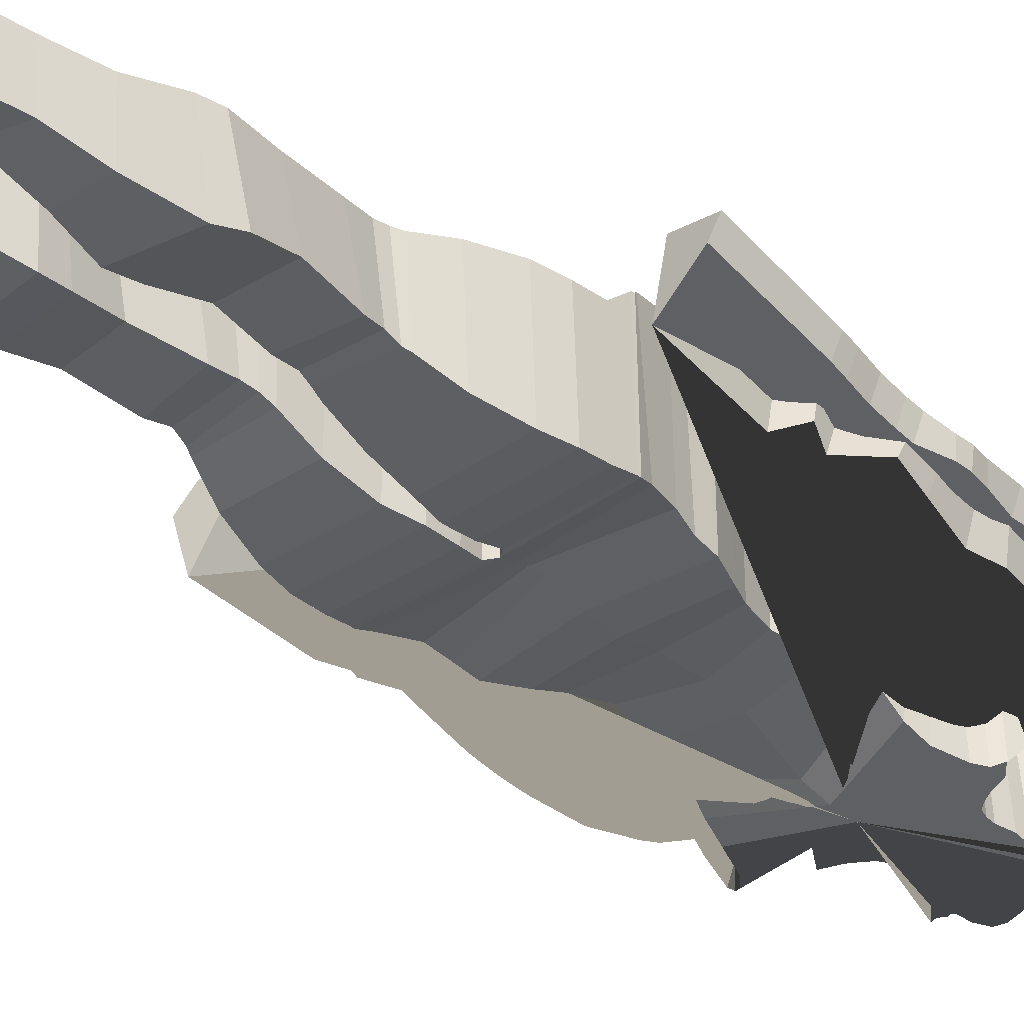
<metadata>
{"format":"obj","ext":"obj","renderer":"f3d","projection":"perspective","resolution":1024,"background":"white","views":[{"elev":-34.9,"azim":42.6,"up":"+Z"}]}
</metadata>
<code>
o Cube_Cube.001
v 0.6035 6.182 -4.606
v 0.6035 6.177 -3.697
v 0.6715 7.169 -4.658
v 0.7119 7.245 -3.609
v 0.6039 6.793 -4.646
v 0.519 6.48 -4.581
v 0.6035 6.776 -3.633
v 0.519 6.483 -3.703
v 0.7322 7.521 -4.904
v 0.7606 7.617 -3.538
v 0.7304 7.484 -3.628
v 0.6979 7.348 -4.818
v 0.8055 7.765 -4.93
v 0.7663 7.696 -3.453
v 0.8692 7.853 -4.943
v 0.8295 7.812 -3.417
v 0.9419 7.916 -4.908
v 0.9002 7.885 -3.387
v 1.038 7.981 -4.825
v 0.9899 7.943 -3.376
v 1.203 7.987 -4.576
v 1.268 7.932 -4.425
v 1.197 7.86 -3.855
v 1.368 7.882 -4.504
v 1.243 7.848 -3.861
v 1.395 7.78 -4.521
v 1.227 7.835 -3.868
v 1.532 7.569 -4.493
v 1.501 7.649 -3.721
v 1.609 7.243 -4.44
v 1.556 7.373 -3.879
v 1.63 7.047 -4.425
v 1.588 7.201 -3.872
v 1.593 6.752 -4.436
v 1.587 6.952 -3.86
v 1.634 6.394 -4.324
v 1.638 6.626 -3.82
v 1.665 6.116 -4.235
v 1.662 6.355 -3.802
v 1.508 5.737 -4.342
v 1.544 5.912 -3.778
v 1.567 5.575 -4.252
v 1.541 5.703 -3.76
v 1.452 5.345 -4.385
v 1.439 5.49 -3.735
v 1.526 4.399 -4.295
v 1.513 4.544 -3.645
v 1.834 4.458 -3.923
v 1.84 4.568 -3.664
v 1.754 5.492 -4.025
v 1.757 5.599 -3.769
v 1.734 5.642 -4.041
v 1.737 5.748 -3.782
v 1.7 5.864 -4.062
v 1.702 5.969 -3.802
v 1.688 6.091 -4.083
v 1.686 6.193 -3.821
v 1.683 6.236 -4.094
v 1.683 6.342 -3.831
v 1.734 6.52 -4.079
v 1.698 6.594 -3.851
v 1.735 6.655 -4.076
v 1.702 6.736 -3.845
v 1.705 6.826 -4.074
v 1.664 6.905 -3.825
v 1.645 7.11 -4.082
v 1.641 7.226 -3.819
v 1.643 7.336 -4.071
v 1.616 7.418 -3.805
v 1.696 7.768 -4.038
v 1.643 7.813 -3.804
v 1.669 7.917 -4.036
v 1.616 7.956 -3.802
v 1.633 8.044 -4.021
v 1.528 8.117 -3.807
v 1.421 8.271 -3.966
v 1.286 8.264 -3.844
v 1.094 8.379 -4.165
v 1.023 8.351 -3.367
v 0.8832 8.386 -4.181
v 0.8382 8.36 -3.377
v 0.7034 8.368 -4.193
v 0.6794 8.349 -3.386
v 0.5788 8.406 -4.639
v 0.5392 8.395 -3.421
v 0.4398 8.459 -4.647
v 0.4043 8.421 -3.461
v 0.3503 8.518 -4.653
v 0.3289 8.491 -3.522
v 0.2894 8.572 -4.656
v 0.2749 8.557 -3.588
v 0.2642 8.648 -4.657
v 0.2491 8.628 -3.652
v 0.254 8.738 -4.658
v 0.2422 8.689 -3.712
v 0.2758 8.906 -4.653
v 0.2658 8.818 -3.738
v 0.2833 9.035 -4.689
v 0.2744 8.934 -3.733
v 0.3208 9.064 -4.704
v 0.3121 9.008 -3.713
v 0.335 9.115 -4.703
v 0.3262 9.079 -3.676
v 0.3465 9.15 -4.697
v 0.3373 9.135 -3.629
v 0.3493 9.167 -4.71
v 0.3399 9.174 -3.6
v 0.3842 9.208 -4.762
v 0.3748 9.183 -3.6
v 0.4246 9.268 -4.766
v 0.4153 9.223 -3.576
v 0.4446 9.327 -4.714
v 0.4355 9.304 -3.549
v 0.4443 9.409 -4.668
v 0.4352 9.385 -3.524
v 0.4296 9.444 -4.659
v 0.4206 9.473 -3.507
v 0.3917 9.409 -4.668
v 0.3831 9.385 -3.524
v 0.38 9.444 -4.659
v 0.3715 9.473 -3.508
v 0.3767 9.59 -4.659
v 0.3687 9.548 -3.511
v 0.3559 9.752 -4.634
v 0.3486 9.658 -3.521
v 0.3263 9.862 -4.574
v 0.3209 9.79 -3.597
v 0.2645 9.977 -4.431
v 0.2615 9.926 -3.713
v 0.1359 10.01 -4.296
v 0.135 10.01 -3.89
v 0.03666 10.02 -4.226
v 0.03655 10.03 -4.016
v 0.6854 6.002 -4.625
v 0.8026 5.727 -4.637
v 0.8092 5.542 -4.606
v 0.8092 5.485 -3.378
v 0.8026 5.718 -3.506
v 0.6854 5.986 -3.628
v 0.8452 5.354 -4.549
v 0.8452 5.335 -3.353
v 0.9235 5.083 -4.584
v 0.9235 4.995 -3.434
v 0.9515 4.969 -4.616
v 0.9515 4.952 -3.485
v 0.9506 4.922 -3.485
v 0.05198 4.944 -4.636
v 0.05198 4.948 -3.5
v 0.9506 4.939 -4.616
v 0.9476 4.74 -3.647
v 0.02205 4.771 -4.658
v 0.02205 4.757 -3.655
v 0.9476 4.766 -4.648
v 0.9446 4.524 -4.669
v 0.01906 4.495 -3.667
v 0.01906 4.532 -4.673
v 0.9446 4.481 -3.667
v 0.9009 4.263 -4.674
v 0.0742 4.233 -3.658
v 0.0742 4.28 -4.674
v 0.9009 4.217 -3.664
v 0.809 3.832 -3.716
v 0.809 3.884 -4.618
v 0.1072 3.903 -4.615
v 0.1072 3.846 -3.711
v 0.7216 3.529 -3.798
v 0.1216 3.589 -4.497
v 0.1216 3.522 -3.794
v 0.7216 3.588 -4.5
v 0.1397 3.486 -4.458
v 0.1397 3.383 -3.808
v 0.6986 3.535 -4.48
v 0.6986 3.438 -3.807
v 0.6909 3.329 -3.819
v 0.1635 3.382 -4.438
v 0.6909 3.428 -4.434
v 0.1635 3.251 -3.83
v 0.7191 3.268 -4.457
v 0.1723 3.014 -3.844
v 0.1723 3.192 -4.453
v 0.7191 3.102 -3.838
v 0.2512 2.537 -3.869
v 0.7737 2.79 -4.417
v 0.2512 2.726 -4.45
v 0.7737 2.628 -3.875
v 0.8163 2.244 -3.883
v 0.205 2.332 -4.54
v 0.205 2.196 -3.888
v 0.8163 2.425 -4.51
v 0.1902 2.085 -4.578
v 0.7774 2.072 -3.876
v 0.1902 2.029 -3.879
v 0.7774 2.205 -4.568
v 0.7016 1.659 -3.968
v 0.2658 1.684 -4.525
v 0.2658 1.657 -3.965
v 0.7016 1.693 -4.531
v 0.2867 1.192 -4.433
v 0.2867 1.229 -3.96
v 0.6256 1.248 -3.965
v 0.6256 1.278 -4.437
v 0.5865 1.033 -4.434
v 0.5865 1.032 -3.954
v 0.2738 0.9547 -4.44
v 0.2738 0.9929 -3.952
v 0.2179 0.8254 -4.468
v 0.2179 0.8386 -3.947
v 0.5951 0.8301 -4.468
v 0.5951 0.8432 -3.947
v 0.2373 0.49 -4.699
v 0.2373 0.6192 -3.934
v 0.5762 0.6964 -3.938
v 0.5762 0.6619 -4.499
v 0.6182 0.6036 -3.933
v 0.241 0.603 -3.933
v 0.6182 0.3737 -4.926
v 0.241 0.3731 -4.926
v 0.2417 0.1051 -4.925
v 0.8551 0.3867 -3.881
v 0.2417 0.386 -3.881
v 0.8551 0.1058 -4.925
v 0.2418 0.08915 -4.921
v 0.8551 0.3033 -3.867
v 0.2418 0.3027 -3.866
v 0.8551 0.08978 -4.921
v 0.8552 0.03348 -4.91
v 0.8552 0.1343 -3.93
v 0.2418 0.03285 -4.909
v 0.2418 0.1337 -3.93
v 0.855 0.372 -4.928
v 0.8551 0.1562 -5.335
v 0.2417 0.1555 -5.335
v 0.8551 0.1402 -5.33
v 0.2418 0.1396 -5.33
v 0.2418 0.08326 -5.319
v 0.8552 0.08389 -5.319
v 0.2416 0.3713 -4.928
v 0.855 0.1989 -5.346
v 0.2416 0.1983 -5.346
v -0.6357 6.182 -4.613
v -0.6357 6.177 -3.706
v -0.6754 7.196 -4.674
v -0.721 7.259 -3.626
v -0.01409 7.361 -4.875
v -0.01612 6.21 -4.613
v -0.01612 7.339 -3.522
v -0.01612 6.205 -3.705
v -0.6232 6.823 -4.651
v -0.5513 6.48 -4.583
v -0.6357 6.776 -3.634
v -0.5513 6.483 -3.706
v -0.01548 6.914 -4.661
v -0.01612 6.589 -4.61
v -0.01612 7.047 -3.543
v -0.01612 6.56 -3.706
v 0.0104 7.803 -4.956
v -0.01434 7.636 -3.607
v -0.7374 7.474 -3.655
v -0.01612 7.433 -3.544
v -0.6952 7.372 -4.839
v -0.006629 7.596 -4.934
v -0.7251 7.55 -4.929
v -0.7592 7.616 -3.57
v -0.816 7.805 -4.965
v -0.7579 7.714 -3.493
v -0.8893 7.892 -4.979
v -0.8145 7.844 -3.465
v -0.9676 7.949 -4.946
v -0.8788 7.915 -3.439
v -1.064 7.998 -4.865
v -0.9597 7.957 -3.431
v -1.19 7.959 -4.631
v -1.203 7.849 -4.502
v -1.043 7.862 -3.953
v -1.338 7.748 -4.576
v -1.033 7.762 -3.979
v -1.368 7.616 -4.604
v -1.049 7.633 -3.994
v -1.527 7.332 -4.573
v -1.365 7.418 -3.817
v -1.591 6.936 -4.524
v -1.386 7.077 -3.996
v -1.589 6.7 -4.509
v -1.376 6.865 -3.995
v -1.529 6.376 -4.522
v -1.266 6.541 -3.998
v -1.553 6.031 -4.395
v -1.357 6.232 -3.94
v -1.57 5.782 -4.29
v -1.351 5.942 -3.908
v -1.56 5.546 -4.417
v -1.37 5.659 -3.882
v -1.577 5.378 -4.326
v -1.388 5.488 -3.867
v -1.501 5.167 -4.508
v -1.269 5.284 -3.896
v -1.472 4.215 -4.468
v -1.239 4.332 -3.855
v -1.631 4.23 -4.009
v -1.552 4.326 -3.756
v -1.664 5.269 -4.053
v -1.608 5.371 -3.808
v -1.66 5.42 -4.062
v -1.605 5.523 -3.817
v -1.659 5.647 -4.08
v -1.596 5.747 -3.833
v -1.683 5.879 -4.095
v -1.61 5.978 -3.842
v -1.71 6.031 -4.108
v -1.643 6.153 -3.849
v -1.765 6.303 -4.091
v -1.685 6.389 -3.871
v -1.783 6.451 -4.095
v -1.708 6.538 -3.876
v -1.773 6.64 -4.112
v -1.687 6.731 -3.869
v -1.741 6.986 -4.152
v -1.671 7.065 -3.886
v -1.698 7.2 -4.152
v -1.622 7.266 -3.889
v -1.653 7.557 -4.116
v -1.568 7.61 -3.885
v -1.613 7.698 -4.108
v -1.526 7.751 -3.876
v -1.584 7.842 -4.084
v -1.481 7.904 -3.87
v -1.472 8.111 -4.007
v -1.309 8.207 -3.899
v -1.179 8.353 -4.195
v -1.069 8.324 -3.409
v -0.973 8.394 -4.201
v -0.8874 8.347 -3.41
v -0.8283 8.408 -4.202
v -0.7286 8.343 -3.412
v -0.8362 8.522 -4.619
v -0.599 8.397 -3.437
v -0.6712 8.562 -4.627
v -0.4786 8.434 -3.47
v -0.5773 8.611 -4.629
v -0.4102 8.508 -3.525
v -0.5103 8.657 -4.632
v -0.3674 8.578 -3.586
v -0.4747 8.718 -4.633
v -0.3489 8.649 -3.647
v -0.4574 8.794 -4.633
v -0.3433 8.709 -3.706
v -0.48 8.941 -4.627
v -0.3751 8.832 -3.731
v -0.4742 9.055 -4.664
v -0.3885 8.943 -3.724
v -0.5079 9.078 -4.679
v -0.4276 9.012 -3.704
v -0.5195 9.125 -4.678
v -0.4432 9.079 -3.666
v -0.5287 9.155 -4.673
v -0.455 9.132 -3.619
v -0.5316 9.172 -4.685
v -0.4583 9.17 -3.59
v -0.5658 9.208 -4.738
v -0.4923 9.176 -3.59
v -0.6028 9.261 -4.742
v -0.5311 9.213 -3.567
v -0.6183 9.315 -4.691
v -0.5513 9.291 -3.54
v -0.6157 9.393 -4.644
v -0.5519 9.369 -3.514
v -0.6015 9.428 -4.635
v -0.5391 9.456 -3.497
v -0.561 9.397 -4.645
v -0.4979 9.372 -3.515
v -0.5479 9.432 -4.636
v -0.4848 9.459 -3.498
v -0.5406 9.572 -4.636
v -0.4805 9.532 -3.502
v -0.5138 9.731 -4.611
v -0.4585 9.642 -3.511
v -0.4795 9.839 -4.552
v -0.4187 9.776 -3.588
v -0.3845 9.961 -4.415
v -0.337 9.917 -3.707
v -0.2088 10.01 -4.288
v -0.1694 10.01 -3.891
v -0.07511 10.02 -4.225
v -0.0685 10.03 -4.017
v -0.0159 10.03 -4.226
v -0.01601 10.04 -4.016
v -0.9837 4.981 -3.523
v -0.01612 5.323 -4.578
v -0.01612 5.623 -4.649
v -0.01612 5.914 -4.66
v -0.7177 6 -4.64
v -0.8348 5.722 -4.667
v -0.8415 5.535 -4.641
v -0.8415 5.495 -3.416
v -0.8348 5.723 -3.539
v -0.7177 5.988 -3.651
v -0.01612 5.895 -3.619
v -0.01612 5.604 -3.451
v -0.01612 5.294 -3.369
v -0.8774 5.345 -4.589
v -0.01612 5.151 -3.388
v -0.01612 5.201 -4.581
v -0.8774 5.35 -3.392
v -0.9557 5.061 -4.626
v -0.01612 5.08 -3.418
v -0.01612 5.111 -4.608
v -0.9557 5.024 -3.473
v -0.9837 4.94 -4.654
v -0.01612 4.995 -4.629
v -0.01612 4.993 -3.502
v -0.08421 4.938 -4.644
v -0.9829 4.952 -3.522
v -0.08421 4.954 -3.504
v -0.9829 4.91 -4.653
v -0.9798 4.769 -3.673
v -0.05428 4.747 -4.67
v -0.05428 4.773 -3.664
v -0.9798 4.727 -4.672
v -0.9768 4.477 -4.672
v -0.0513 4.493 -4.673
v -0.0513 4.512 -3.653
v -0.9768 4.505 -3.656
v -0.9332 4.213 -4.651
v -0.1064 4.231 -4.653
v -0.9332 4.242 -3.63
v -0.1064 4.256 -3.631
v -0.1395 3.852 -4.558
v -0.8412 3.85 -3.647
v -0.1395 3.865 -3.644
v -0.8412 3.831 -4.562
v -0.1538 3.544 -4.412
v -0.7539 3.531 -3.703
v -0.1538 3.527 -3.702
v -0.7539 3.543 -4.414
v -0.7308 3.489 -4.39
v -0.172 3.383 -3.712
v -0.172 3.44 -4.363
v -0.7308 3.434 -3.709
v -0.7232 3.382 -4.335
v -0.1958 3.246 -3.733
v -0.1958 3.332 -4.337
v -0.7232 3.318 -3.724
v -0.2046 3.004 -3.736
v -0.2046 3.13 -4.351
v -0.7513 3.089 -3.741
v -0.7513 3.211 -4.358
v -0.8059 2.72 -4.302
v -0.2834 2.659 -4.318
v -0.8059 2.61 -3.734
v -0.2834 2.524 -3.717
v -0.2372 2.277 -4.379
v -0.8486 2.348 -4.365
v -0.8486 2.23 -3.702
v -0.2372 2.185 -3.704
v -0.8096 2.109 -4.399
v -0.2225 2.053 -4.403
v -0.8096 2.051 -3.692
v -0.2225 1.999 -3.699
v -0.7338 1.68 -4.345
v -0.298 1.635 -3.805
v -0.298 1.679 -4.349
v -0.7338 1.637 -3.806
v -0.6578 1.233 -3.826
v -0.3189 1.197 -4.281
v -0.3189 1.215 -3.822
v -0.6578 1.284 -4.282
v -0.3061 0.9605 -4.297
v -0.3061 0.9813 -3.816
v -0.6187 1.019 -3.823
v -0.6187 1.038 -4.288
v -0.2501 0.8322 -4.329
v -0.2501 0.8282 -3.807
v -0.6274 0.8369 -4.329
v -0.6274 0.8324 -3.811
v -0.2695 0.6086 -3.802
v -0.6084 0.6699 -4.365
v -0.2695 0.5046 -4.571
v -0.6084 0.6859 -3.803
v -0.6505 0.3958 -4.801
v -0.2732 0.5924 -3.801
v -0.2732 0.3951 -4.801
v -0.6505 0.593 -3.801
v -0.8873 0.3745 -3.757
v -0.274 0.1273 -4.809
v -0.8873 0.128 -4.809
v -0.274 0.3738 -3.757
v -0.8874 0.2907 -3.745
v -0.274 0.1112 -4.805
v -0.274 0.29 -3.745
v -0.8874 0.1119 -4.805
v -0.8874 0.1238 -3.813
v -0.2741 0.05458 -4.796
v -0.8872 0.3941 -4.803
v -0.2741 0.1232 -3.813
v -0.8874 0.05521 -4.796
v -0.8873 0.1918 -5.217
v -0.274 0.1912 -5.217
v -0.8874 0.1757 -5.213
v -0.274 0.175 -5.213
v -0.2741 0.1184 -5.203
v -0.8874 0.119 -5.203
v -0.2738 0.3935 -4.803
v -0.2739 0.2343 -5.227
v -0.8872 0.2349 -5.227
f 253 6 1 245
f 6 8 2 1
f 8 255 247 2
f 244 3 5 252
f 252 5 6 253
f 3 4 7 5
f 5 7 8 6
f 4 246 254 7
f 7 254 255 8
f 10 9 256 257
f 259 11 10 257
f 11 12 9 10
f 12 261 256 9
f 246 4 11 259
f 4 3 12 11
f 3 244 261 12
f 14 13 15 16
f 16 15 17 18
f 18 17 19 20
f 23 25 27 29 31 33 35 37 39 41 43 45 47 49 51 53 55 57 59 61 63 65 67 69 71 73 75 77
f 10 14 16 18 20 79 81 83 85 87 257
f 23 22 24 25
f 25 24 26 27
f 27 26 28 29
f 29 28 30 31
f 31 30 32 33
f 33 32 34 35
f 35 34 36 37
f 37 36 38 39
f 39 38 40 41
f 41 40 42 43
f 43 42 44 45
f 45 44 46 47
f 47 46 48 49
f 49 48 50 51
f 51 50 52 53
f 53 52 54 55
f 55 54 56 57
f 57 56 58 59
f 59 58 60 61
f 61 60 62 63
f 63 62 64 65
f 65 64 66 67
f 67 66 68 69
f 69 68 70 71
f 71 70 72 73
f 73 72 74 75
f 75 74 76 77
f 77 76 78 79
f 79 78 80 81
f 81 80 82 83
f 83 82 84 85
f 85 84 86 87
f 87 86 88 89
f 89 88 90 91
f 91 90 92 93
f 93 92 94 95
f 95 94 96 97
f 97 96 98 99
f 99 98 100 101
f 101 100 102 103
f 103 102 104 105
f 105 104 106 107
f 107 106 108 109
f 109 108 110 111
f 111 110 112 113
f 113 112 114 115
f 115 114 116 117
f 117 116 118 119
f 119 118 120 121
f 121 120 122 123
f 123 122 124 125
f 125 124 126 127
f 127 126 128 129
f 129 128 130 131
f 131 130 132 133
f 133 132 385 386
f 23 77 79 20
f 256 385 132 130 128 126 124 122 120 118 116 114 112 110 108 106 104 102 100 98 96 94 92 90 88 86 84 82 80 78 76 74 72 70 68 66 64 62 60 58 56 54 52 50 48 46 44 42 40 38 36 34 32 30 28 26 24 22 21 19 17 15 13 9
f 245 1 134 390
f 390 134 135 389
f 389 135 136 388
f 2 247 397 139
f 139 397 398 138
f 138 398 399 137
f 1 2 139 134
f 134 139 138 135
f 135 138 137 136
f 388 136 140 402
f 137 399 401 141
f 136 137 141 140
f 402 140 142 406
f 141 401 405 143
f 140 141 143 142
f 168 167 170 171
f 196 195 198 199
f 229 228 226 227
f 253 245 240 249
f 249 240 241 251
f 251 241 247 255
f 261 256 257 259
f 244 252 248 242
f 252 253 249 248
f 242 248 250 243
f 248 249 251 250
f 243 250 254 246
f 250 251 255 254
f 246 259 258 243
f 243 258 260 242
f 244 261 259 246
f 242 260 261 244
f 263 265 264 262
f 265 267 266 264
f 267 269 268 266
f 269 271 270 268
f 274 328 326 324 322 320 318 316 314 312 310 308 306 304 302 300 298 296 294 292 290 288 286 284 282 280 278 276
f 330 328 274 271
f 274 276 275 273
f 276 278 277 275
f 278 280 279 277
f 280 282 281 279
f 282 284 283 281
f 284 286 285 283
f 286 288 287 285
f 288 290 289 287
f 290 292 291 289
f 292 294 293 291
f 294 296 295 293
f 296 298 297 295
f 298 300 299 297
f 300 302 301 299
f 302 304 303 301
f 304 306 305 303
f 306 308 307 305
f 308 310 309 307
f 310 312 311 309
f 312 314 313 311
f 314 316 315 313
f 316 318 317 315
f 318 320 319 317
f 320 322 321 319
f 322 324 323 321
f 324 326 325 323
f 326 328 327 325
f 328 330 329 327
f 330 332 331 329
f 332 334 333 331
f 334 336 335 333
f 336 338 337 335
f 338 340 339 337
f 340 342 341 339
f 342 344 343 341
f 344 346 345 343
f 346 348 347 345
f 348 350 349 347
f 350 352 351 349
f 352 354 353 351
f 354 356 355 353
f 356 358 357 355
f 358 360 359 357
f 360 362 361 359
f 362 364 363 361
f 364 366 365 363
f 366 368 367 365
f 368 370 369 367
f 370 372 371 369
f 372 374 373 371
f 374 376 375 373
f 376 378 377 375
f 378 380 379 377
f 380 382 381 379
f 382 384 383 381
f 384 386 385 383
f 20 19 21 22 23
f 245 390 391 240
f 390 389 392 391
f 389 388 393 392
f 241 396 397 247
f 396 395 398 397
f 395 394 399 398
f 240 391 396 241
f 391 392 395 396
f 392 393 394 395
f 388 402 400 393
f 394 403 401 399
f 393 400 403 394
f 402 406 404 400
f 403 407 405 401
f 400 404 407 403
f 426 429 428 425
f 454 458 457 453
f 406 142 144 409
f 10 9 13 14
f 143 405 410 145
f 142 143 145 144
f 410 145 146 148
f 409 144 149 147
f 410 409 147 148
f 144 145 146 149
f 148 146 150 152
f 147 149 153 151
f 148 147 151 152
f 149 146 150 153
f 152 150 157 155
f 151 153 154 156
f 152 151 156 155
f 153 150 157 154
f 155 157 161 159
f 156 154 158 160
f 155 156 160 159
f 154 157 161 158
f 159 161 162 165
f 160 158 163 164
f 159 160 164 165
f 158 161 162 163
f 165 162 166 168
f 164 163 169 167
f 165 164 167 168
f 163 162 166 169
f 168 166 173 171
f 167 169 172 170
f 169 166 173 172
f 171 173 174 177
f 170 172 176 175
f 171 170 175 177
f 172 173 174 176
f 177 174 181 179
f 175 176 178 180
f 177 175 180 179
f 176 174 181 178
f 179 181 185 182
f 180 178 183 184
f 179 180 184 182
f 178 181 185 183
f 182 185 186 188
f 184 183 189 187
f 182 184 187 188
f 183 185 186 189
f 188 186 191 192
f 187 189 193 190
f 188 187 190 192
f 189 186 191 193
f 192 191 194 196
f 190 193 197 195
f 192 190 195 196
f 193 191 194 197
f 196 194 200 199
f 195 197 201 198
f 197 194 200 201
f 199 200 203 205
f 198 201 202 204
f 199 198 204 205
f 201 200 203 202
f 205 203 209 207
f 204 202 208 206
f 205 204 206 207
f 202 203 209 208
f 207 209 212 211
f 206 208 213 210
f 207 206 210 211
f 208 209 212 213
f 211 212 214 215
f 210 213 216 217
f 211 210 217 215
f 213 212 214 216
f 215 214 219 220
f 217 216 221 218
f 215 217 218 220
f 216 214 219 221
f 231 232 239 238
f 220 219 223 224
f 225 226 236 233
f 221 225 233 231
f 222 218 232 234
f 220 218 222 224
f 221 219 223 225
f 226 228 235 236
f 224 223 227 229
f 228 222 234 235
f 224 222 228 229
f 225 223 227 226
f 232 231 233 234
f 234 233 236 235
f 237 230 238 239
f 232 218 237 239
f 221 231 238 230
f 218 221 230 237
f 406 409 408 404
f 263 257 256 262
f 259 257 263 258
f 258 263 262 260
f 260 262 256 261
f 271 274 273 272 270
f 256 262 264 266 268 270 272 273 275 277 279 281 283 285 287 289 291 293 295 297 299 301 303 305 307 309 311 313 315 317 319 321 323 325 327 329 331 333 335 337 339 341 343 345 347 349 351 353 355 357 359 361 363 365 367 369 371 373 375 377 379 381 383 385
f 407 387 410 405
f 404 408 387 407
f 410 413 412 387
f 409 411 414 408
f 410 413 411 409
f 408 414 412 387
f 413 417 415 412
f 411 416 418 414
f 413 417 416 411
f 414 418 415 412
f 417 421 422 415
f 416 420 419 418
f 417 421 420 416
f 418 419 422 415
f 421 426 425 422
f 420 424 423 419
f 421 426 424 420
f 419 423 425 422
f 424 427 430 423
f 426 429 427 424
f 423 430 428 425
f 429 433 432 428
f 427 431 434 430
f 429 433 431 427
f 430 434 432 428
f 433 436 438 432
f 431 437 435 434
f 433 436 437 431
f 434 435 438 432
f 436 440 442 438
f 437 441 439 435
f 436 440 441 437
f 435 439 442 438
f 440 443 445 442
f 441 444 446 439
f 440 443 444 441
f 439 446 445 442
f 443 450 449 445
f 444 448 447 446
f 443 450 448 444
f 446 447 449 445
f 450 454 453 449
f 448 451 452 447
f 450 454 451 448
f 447 452 453 449
f 451 456 455 452
f 454 458 456 451
f 452 455 457 453
f 458 460 462 457
f 456 461 459 455
f 458 460 461 456
f 455 459 462 457
f 460 465 463 462
f 461 464 466 459
f 460 465 464 461
f 459 466 463 462
f 465 468 469 463
f 464 467 470 466
f 465 468 467 464
f 466 470 469 463
f 468 472 474 469
f 467 471 473 470
f 468 472 471 467
f 470 473 474 469
f 472 475 478 474
f 471 477 476 473
f 472 475 477 471
f 473 476 478 474
f 475 480 482 478
f 477 481 479 476
f 475 480 481 477
f 476 479 482 478
f 480 486 483 482
f 481 484 485 479
f 480 486 484 481
f 479 485 483 482
f 496 504 503 497
f 486 489 487 483
f 490 498 501 495
f 485 496 498 490
f 488 499 497 484
f 486 489 488 484
f 485 490 487 483
f 494 491 495 492
f 495 501 500 492
f 489 494 491 487
f 492 500 499 488
f 489 494 492 488
f 490 495 491 487
f 497 499 498 496
f 499 500 501 498
f 502 503 504 493
f 497 503 502 484
f 485 493 504 496
f 484 502 493 485
f 131 133 386 384
f 384 382 131
f 123 125 374 372
f 125 127 376 374
f 127 129 131 380 378 376
f 380 131 382
f 121 123 372 370
f 109 111 113 115 117 119 121 107
f 360 358 370 368 366 364 362
f 370 358 107 121
f 93 95 97 99 101 103 105 107 358 356 354 352 350 348 346 344 342
f 263 257 87 89 91 93 342 340 338 336 334 332 330 271 269 267 265

</code>
